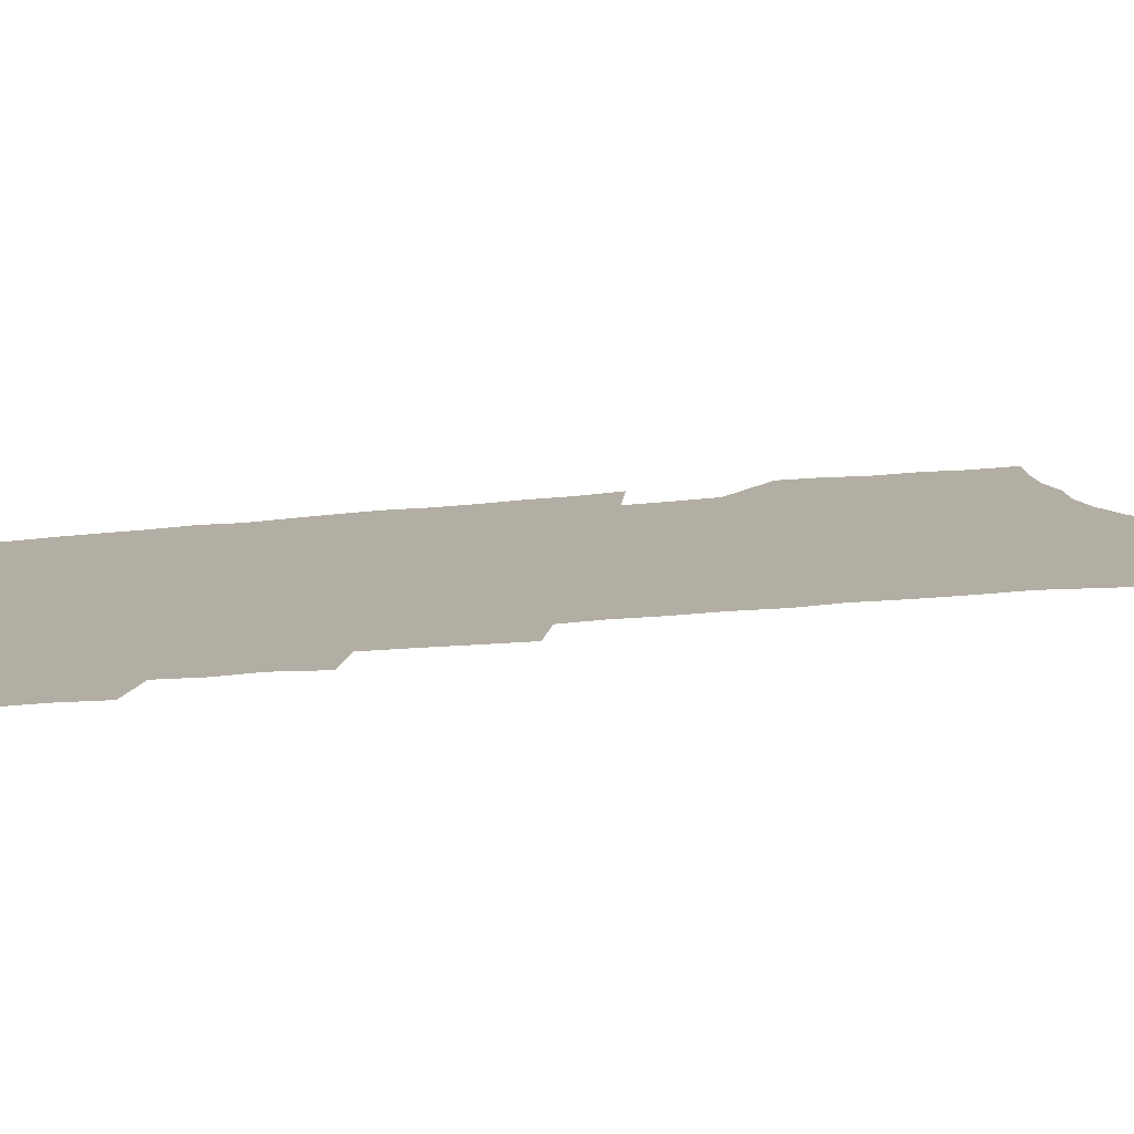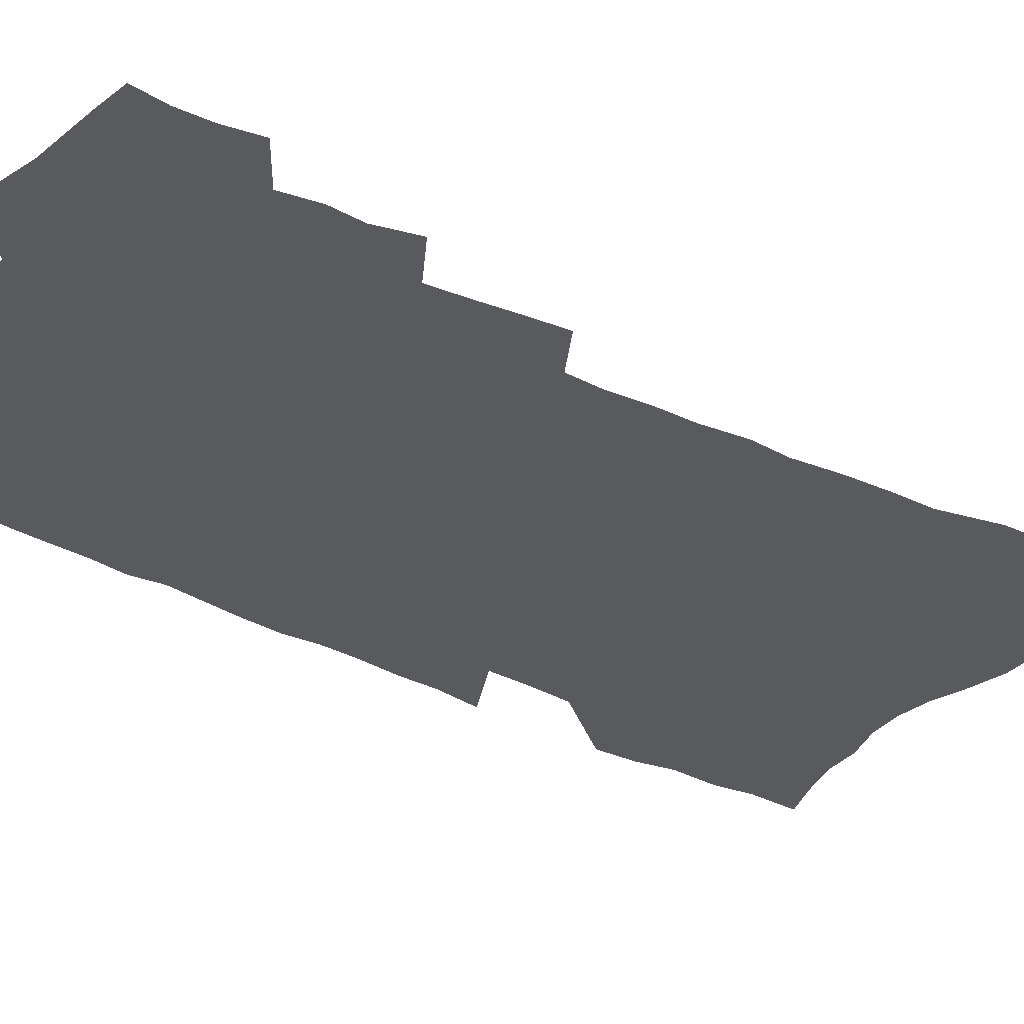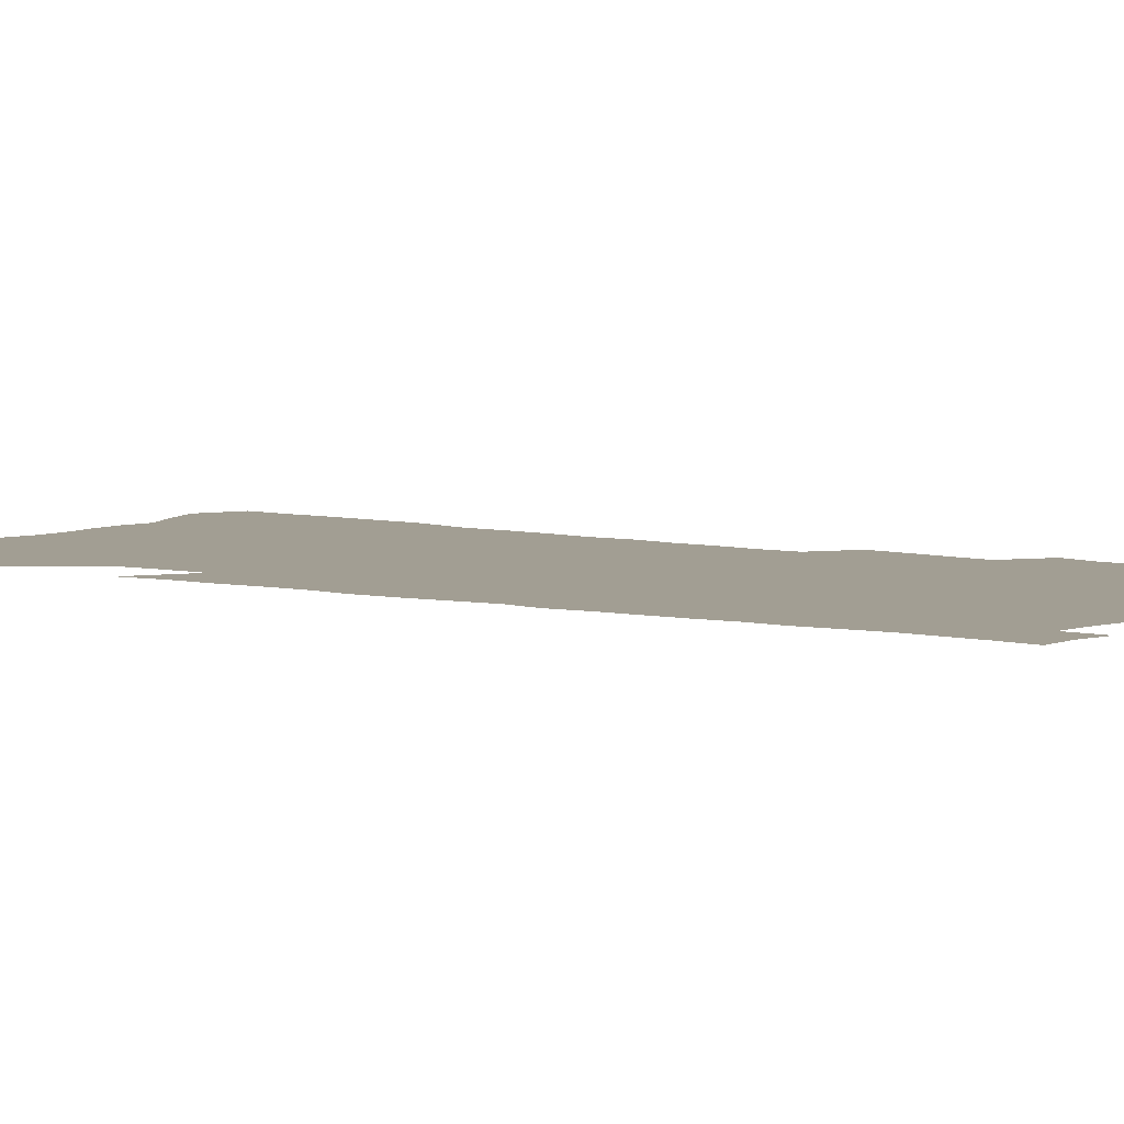
<metadata>
{"format":"obj","ext":"obj","renderer":"f3d","projection":"perspective","resolution":1024,"background":"white","views":[{"elev":10.9,"azim":-112.2,"up":"+Z"},{"elev":-31.8,"azim":-126.0,"up":"+Z"},{"elev":5.0,"azim":129.1,"up":"+Z"}]}
</metadata>
<code>
v 491.2 513.4 0
v 494 527.1 0
v 494.9 540.1 0
v 493.6 553.2 0
v 501.9 457.9 0
v 506.3 473.8 0
v 505.8 487.1 0
v 508.6 501.4 0
v 508.7 514.5 0
v 510.1 527.7 0
v 508.9 540.7 0
v 506.7 554.8 0
v 513.6 400.9 0
v 515.6 416.7 0
v 517.8 432.3 0
v 519.6 447.3 0
v 521.1 461.7 0
v 522.2 475.6 0
v 523 489.1 0
v 522.4 502 0
v 525.1 515.6 0
v 523.9 528.4 0
v 522.4 541.6 0
v 519.9 556 0
v 514.4 154.4 0
v 515.9 175.3 0
v 516.1 194.2 0
v 517.3 214.1 0
v 518 233.1 0
v 523.7 256.9 0
v 524.1 274.3 0
v 525.3 292.1 0
v 527.6 310.9 0
v 526.9 326.3 0
v 529.3 344.2 0
v 529.7 359.8 0
v 531.4 376.3 0
v 531.1 390.8 0
v 532.8 406.6 0
v 534.7 422 0
v 535.1 436 0
v 536.9 450.5 0
v 536.8 463.6 0
v 538.4 477.5 0
v 539.1 490.5 0
v 538 503.2 0
v 538.3 516.1 0
v 537.3 529.1 0
v 535.5 542.7 0
v 533.2 557.2 0
v 534.8 148 0
v 538.5 172.1 0
v 537 188.4 0
v 537.6 207.8 0
v 542 231.3 0
v 542.5 249.3 0
v 543.9 267.7 0
v 542.9 283.2 0
v 543.7 300.2 0
v 545.5 318.4 0
v 546.6 335.1 0
v 547.4 350.9 0
v 546.9 365.3 0
v 549 381.9 0
v 548 395.3 0
v 548.6 409.9 0
v 549.9 424.6 0
v 549.9 438.1 0
v 550.6 451.8 0
v 552 465.6 0
v 551.8 478.2 0
v 552.8 491.4 0
v 553.7 504 0
v 552.6 516.3 0
v 550.7 530 0
v 548.4 544.9 0
v 545.9 559.9 0
v 552.9 157.3 0
v 554 177.6 0
v 555.8 199.1 0
v 558.6 221.5 0
v 559.1 239.5 0
v 561 259.1 0
v 561.1 275.4 0
v 560.9 291.2 0
v 560 306 0
v 560.9 322.9 0
v 561.8 339.4 0
v 561.4 353.8 0
v 563 370.4 0
v 563.3 384.8 0
v 562.6 398.1 0
v 563.1 412.3 0
v 563.9 426.5 0
v 564.9 440.5 0
v 565.5 453.9 0
v 565.6 466.6 0
v 566.1 479.6 0
v 566.3 492.1 0
v 566.3 504.4 0
v 565.5 516.8 0
v 564.4 530.1 0
v 562.9 544 0
v 558.5 563.6 0
v 571.4 167.8 0
v 571.5 186.3 0
v 573.9 209.9 0
v 574.9 229.1 0
v 574.8 245.7 0
v 575.2 262.8 0
v 575 278.6 0
v 575.2 294.8 0
v 574.2 309.1 0
v 576.1 328 0
v 576 342.6 0
v 575.3 356.4 0
v 577 373.4 0
v 576.1 386.2 0
v 577.9 402.1 0
v 578 415.4 0
v 577.8 428.3 0
v 578.2 441.7 0
v 578.7 454.9 0
v 577.9 467 0
v 578.7 480.1 0
v 579.2 492.7 0
v 578.8 504.9 0
v 578 517.6 0
v 578 529.8 0
v 576.4 543.8 0
v 585.4 167.4 0
v 587.1 192.8 0
v 588.3 213.8 0
v 588.4 231.2 0
v 588.6 248.3 0
v 588.7 264.8 0
v 589.2 282.3 0
v 588.6 297 0
v 588.5 312.6 0
v 589.2 329.2 0
v 589.2 344.5 0
v 589.7 360.1 0
v 590 375 0
v 590.3 389.3 0
v 590.5 402.9 0
v 590.2 415.5 0
v 591 429.9 0
v 590.6 442.2 0
v 591.3 455.7 0
v 591.1 468.1 0
v 591.3 480.5 0
v 591.6 492.9 0
v 591.5 505.2 0
v 591.1 517.7 0
v 590.4 530.5 0
v 589.3 544.7 0
v 600.1 170.3 0
v 600.9 192.6 0
v 602.5 218.6 0
v 602.6 235.6 0
v 602.6 251.9 0
v 602.3 267.3 0
v 602.4 283.2 0
v 602.5 300.1 0
v 602.7 316.6 0
v 602.5 331 0
v 602.8 347.2 0
v 603 362.1 0
v 603.1 376.4 0
v 603.1 390.2 0
v 603.2 403.9 0
v 603.4 417.4 0
v 603.6 430.7 0
v 604 444.2 0
v 603.9 456.3 0
v 604.1 469 0
v 604.1 481.1 0
v 603.8 493.2 0
v 604 505.4 0
v 603.7 517.9 0
v 603.1 531.1 0
v 602.5 544.5 0
v 614.9 174.6 0
v 615.1 195.5 0
v 615.7 218.5 0
v 615.7 235.8 0
v 615.6 252.7 0
v 615.4 266.6 0
v 615.8 285.8 0
v 615.6 300.4 0
v 615.6 316.4 0
v 615.5 332.2 0
v 615.7 348.9 0
v 615.7 362.7 0
v 615.6 376.6 0
v 615.6 389.9 0
v 615.7 403.9 0
v 615.8 416.7 0
v 616 430.8 0
v 616.1 443.9 0
v 616.1 456.4 0
v 616.2 469.1 0
v 616.2 481.3 0
v 616.5 493.5 0
v 616.4 505.7 0
v 616.4 517.9 0
v 616.1 530.5 0
v 615.3 545.2 0
v 613.1 564.2 0
v 629.2 176.1 0
v 629.1 197.7 0
v 629.1 218 0
v 629 235.9 0
v 628.9 252 0
v 629 269.7 0
v 628.8 286 0
v 628.6 301 0
v 628.6 316 0
v 628.5 330.7 0
v 628.4 348 0
v 628.3 362.9 0
v 628.2 376.7 0
v 628.2 391.2 0
v 628.2 404 0
v 628.2 417.5 0
v 628.4 430.5 0
v 628.2 444 0
v 628.4 456.2 0
v 628.2 469.3 0
v 628.3 481.2 0
v 628.5 493.5 0
v 628.7 505.7 0
v 628.9 518 0
v 628.7 530.9 0
v 628.5 544.2 0
v 626.6 562.4 0
v 643.4 174.8 0
v 642.9 197.1 0
v 642.6 216.8 0
v 642.6 233.6 0
v 642.3 251.5 0
v 642.5 267.5 0
v 641.9 285.1 0
v 641.6 301.1 0
v 641.7 315.3 0
v 641.3 333.3 0
v 641.1 347.7 0
v 641 362.1 0
v 641 376 0
v 640.8 390.1 0
v 640.7 403.7 0
v 640.5 417.4 0
v 641 429.6 0
v 640.5 443.5 0
v 640.7 456 0
v 640.3 469 0
v 640.4 481.3 0
v 640.9 493.3 0
v 641.1 505.5 0
v 641.5 517.7 0
v 641.8 529.9 0
v 641.6 543.3 0
v 641.3 558.1 0
v 658.4 169.9 0
v 657.2 193.8 0
v 656.4 214.3 0
v 656.5 231.2 0
v 657.3 246.4 0
v 656 266.1 0
v 655.8 282.5 0
v 655.3 298.8 0
v 654.9 314.9 0
v 654.9 330.3 0
v 654.6 345.4 0
v 654.5 359.9 0
v 654 374.8 0
v 653.7 389 0
v 653.6 402.6 0
v 653.4 416.2 0
v 653.4 429.3 0
v 654.7 441.4 0
v 653.5 455.5 0
v 653.8 467.8 0
v 653.3 480.7 0
v 653.1 493.2 0
v 652.9 505.3 0
v 654.3 517.5 0
v 654 529.9 0
v 654.3 542.5 0
v 654.5 556.2 0
v 672.9 168.9 0
v 672.9 187.2 0
v 671.4 209.2 0
v 671.6 226.5 0
v 671 244.8 0
v 670.8 261.5 0
v 670.3 278.6 0
v 669.5 295.6 0
v 669.8 310.8 0
v 668.8 327.3 0
v 670 340.8 0
v 668.4 357.3 0
v 668.2 371.8 0
v 667.9 386.2 0
v 668.4 399.7 0
v 667.3 414.2 0
v 666.5 428.2 0
v 667 441.1 0
v 666.2 454.7 0
v 666.3 467.3 0
v 665.8 480.3 0
v 665.8 492.7 0
v 667.9 505 0
v 667.2 517.4 0
v 666.6 530 0
v 666.8 542.4 0
v 667.2 555.6 0
v 667.3 569.9 0
v 688.3 164.3 0
v 687.2 185.3 0
v 687.1 203.5 0
v 688.1 219.8 0
v 686.9 238.8 0
v 685.8 256.9 0
v 686.7 272.5 0
v 685.4 290.2 0
v 684.9 306.7 0
v 684.1 322.9 0
v 683.8 338.4 0
v 683.3 353.7 0
v 683.1 368.3 0
v 682.8 382.8 0
v 683.5 396.5 0
v 682.3 411.3 0
v 681.5 425.5 0
v 681.7 438.8 0
v 680.6 452.7 0
v 679.9 466 0
v 680.8 478.6 0
v 679.8 491.7 0
v 680.9 504.3 0
v 679.7 517.6 0
v 679.4 529.9 0
v 679.1 542 0
v 679.8 554.6 0
v 680.5 567.5 0
v 704.5 158.2 0
v 703.8 178.1 0
v 706.1 193.7 0
v 705.2 212.5 0
v 708.2 227.3 0
v 708.8 244 0
v 708 295.2 0
v 705.4 313.4 0
v 705.1 329.2 0
v 703.4 345.8 0
v 702.8 361.3 0
v 704 375.4 0
v 702.9 390.5 0
v 701 406 0
v 699.1 421.2 0
v 700.8 434.3 0
v 698.9 448.9 0
v 698.3 462.6 0
v 697.4 476.2 0
v 695.8 489.9 0
v 695.9 502.7 0
v 694 516.5 0
v 692.6 529.8 0
v 692.7 542.3 0
v 692.7 554.6 0
v 693.7 567.9 0
f 8 9 1
f 1 9 2
f 9 10 2
f 2 10 3
f 10 11 3
f 3 11 4
f 11 12 4
f 16 17 5
f 5 17 6
f 17 18 6
f 6 18 7
f 18 19 7
f 7 19 8
f 19 20 8
f 8 20 9
f 20 21 9
f 9 21 10
f 21 22 10
f 10 22 11
f 22 23 11
f 11 23 12
f 23 24 12
f 38 39 13
f 13 39 14
f 39 40 14
f 14 40 15
f 40 41 15
f 15 41 16
f 41 42 16
f 16 42 17
f 42 43 17
f 17 43 18
f 43 44 18
f 18 44 19
f 44 45 19
f 19 45 20
f 45 46 20
f 20 46 21
f 46 47 21
f 21 47 22
f 47 48 22
f 22 48 23
f 48 49 23
f 23 49 24
f 49 50 24
f 51 52 25
f 25 52 26
f 52 53 26
f 26 53 27
f 53 54 27
f 27 54 28
f 54 55 28
f 28 55 29
f 55 56 29
f 29 56 30
f 56 57 30
f 30 57 31
f 57 58 31
f 31 58 32
f 58 59 32
f 32 59 33
f 59 60 33
f 33 60 34
f 60 61 34
f 34 61 35
f 61 62 35
f 35 62 36
f 62 63 36
f 36 63 37
f 63 64 37
f 37 64 38
f 64 65 38
f 38 65 39
f 65 66 39
f 39 66 40
f 66 67 40
f 40 67 41
f 67 68 41
f 41 68 42
f 68 69 42
f 42 69 43
f 69 70 43
f 43 70 44
f 70 71 44
f 44 71 45
f 71 72 45
f 45 72 46
f 72 73 46
f 46 73 47
f 73 74 47
f 47 74 48
f 74 75 48
f 48 75 49
f 75 76 49
f 49 76 50
f 76 77 50
f 51 78 52
f 78 79 52
f 52 79 53
f 79 80 53
f 53 80 54
f 80 81 54
f 54 81 55
f 81 82 55
f 55 82 56
f 82 83 56
f 56 83 57
f 83 84 57
f 57 84 58
f 84 85 58
f 58 85 59
f 85 86 59
f 59 86 60
f 86 87 60
f 60 87 61
f 87 88 61
f 61 88 62
f 88 89 62
f 62 89 63
f 89 90 63
f 63 90 64
f 90 91 64
f 64 91 65
f 91 92 65
f 65 92 66
f 92 93 66
f 66 93 67
f 93 94 67
f 67 94 68
f 94 95 68
f 68 95 69
f 95 96 69
f 69 96 70
f 96 97 70
f 70 97 71
f 97 98 71
f 71 98 72
f 98 99 72
f 72 99 73
f 99 100 73
f 73 100 74
f 100 101 74
f 74 101 75
f 101 102 75
f 75 102 76
f 102 103 76
f 76 103 77
f 103 104 77
f 78 105 79
f 105 106 79
f 79 106 80
f 106 107 80
f 80 107 81
f 107 108 81
f 81 108 82
f 108 109 82
f 82 109 83
f 109 110 83
f 83 110 84
f 110 111 84
f 84 111 85
f 111 112 85
f 85 112 86
f 112 113 86
f 86 113 87
f 113 114 87
f 87 114 88
f 114 115 88
f 88 115 89
f 115 116 89
f 89 116 90
f 116 117 90
f 90 117 91
f 117 118 91
f 91 118 92
f 118 119 92
f 92 119 93
f 119 120 93
f 93 120 94
f 120 121 94
f 94 121 95
f 121 122 95
f 95 122 96
f 122 123 96
f 96 123 97
f 123 124 97
f 97 124 98
f 124 125 98
f 98 125 99
f 125 126 99
f 99 126 100
f 126 127 100
f 100 127 101
f 127 128 101
f 101 128 102
f 128 129 102
f 102 129 103
f 129 130 103
f 103 130 104
f 105 131 106
f 131 132 106
f 106 132 107
f 132 133 107
f 107 133 108
f 133 134 108
f 108 134 109
f 134 135 109
f 109 135 110
f 135 136 110
f 110 136 111
f 136 137 111
f 111 137 112
f 137 138 112
f 112 138 113
f 138 139 113
f 113 139 114
f 139 140 114
f 114 140 115
f 140 141 115
f 115 141 116
f 141 142 116
f 116 142 117
f 142 143 117
f 117 143 118
f 143 144 118
f 118 144 119
f 144 145 119
f 119 145 120
f 145 146 120
f 120 146 121
f 146 147 121
f 121 147 122
f 147 148 122
f 122 148 123
f 148 149 123
f 123 149 124
f 149 150 124
f 124 150 125
f 150 151 125
f 125 151 126
f 151 152 126
f 126 152 127
f 152 153 127
f 127 153 128
f 153 154 128
f 128 154 129
f 154 155 129
f 129 155 130
f 155 156 130
f 131 157 132
f 157 158 132
f 132 158 133
f 158 159 133
f 133 159 134
f 159 160 134
f 134 160 135
f 160 161 135
f 135 161 136
f 161 162 136
f 136 162 137
f 162 163 137
f 137 163 138
f 163 164 138
f 138 164 139
f 164 165 139
f 139 165 140
f 165 166 140
f 140 166 141
f 166 167 141
f 141 167 142
f 167 168 142
f 142 168 143
f 168 169 143
f 143 169 144
f 169 170 144
f 144 170 145
f 170 171 145
f 145 171 146
f 171 172 146
f 146 172 147
f 172 173 147
f 147 173 148
f 173 174 148
f 148 174 149
f 174 175 149
f 149 175 150
f 175 176 150
f 150 176 151
f 176 177 151
f 151 177 152
f 177 178 152
f 152 178 153
f 178 179 153
f 153 179 154
f 179 180 154
f 154 180 155
f 180 181 155
f 155 181 156
f 181 182 156
f 157 183 158
f 183 184 158
f 158 184 159
f 184 185 159
f 159 185 160
f 185 186 160
f 160 186 161
f 186 187 161
f 161 187 162
f 187 188 162
f 162 188 163
f 188 189 163
f 163 189 164
f 189 190 164
f 164 190 165
f 190 191 165
f 165 191 166
f 191 192 166
f 166 192 167
f 192 193 167
f 167 193 168
f 193 194 168
f 168 194 169
f 194 195 169
f 169 195 170
f 195 196 170
f 170 196 171
f 196 197 171
f 171 197 172
f 197 198 172
f 172 198 173
f 198 199 173
f 173 199 174
f 199 200 174
f 174 200 175
f 200 201 175
f 175 201 176
f 201 202 176
f 176 202 177
f 202 203 177
f 177 203 178
f 203 204 178
f 178 204 179
f 204 205 179
f 179 205 180
f 205 206 180
f 180 206 181
f 206 207 181
f 181 207 182
f 207 208 182
f 183 210 184
f 210 211 184
f 184 211 185
f 211 212 185
f 185 212 186
f 212 213 186
f 186 213 187
f 213 214 187
f 187 214 188
f 214 215 188
f 188 215 189
f 215 216 189
f 189 216 190
f 216 217 190
f 190 217 191
f 217 218 191
f 191 218 192
f 218 219 192
f 192 219 193
f 219 220 193
f 193 220 194
f 220 221 194
f 194 221 195
f 221 222 195
f 195 222 196
f 222 223 196
f 196 223 197
f 223 224 197
f 197 224 198
f 224 225 198
f 198 225 199
f 225 226 199
f 199 226 200
f 226 227 200
f 200 227 201
f 227 228 201
f 201 228 202
f 228 229 202
f 202 229 203
f 229 230 203
f 203 230 204
f 230 231 204
f 204 231 205
f 231 232 205
f 205 232 206
f 232 233 206
f 206 233 207
f 233 234 207
f 207 234 208
f 234 235 208
f 208 235 209
f 235 236 209
f 210 237 211
f 237 238 211
f 211 238 212
f 238 239 212
f 212 239 213
f 239 240 213
f 213 240 214
f 240 241 214
f 214 241 215
f 241 242 215
f 215 242 216
f 242 243 216
f 216 243 217
f 243 244 217
f 217 244 218
f 244 245 218
f 218 245 219
f 245 246 219
f 219 246 220
f 246 247 220
f 220 247 221
f 247 248 221
f 221 248 222
f 248 249 222
f 222 249 223
f 249 250 223
f 223 250 224
f 250 251 224
f 224 251 225
f 251 252 225
f 225 252 226
f 252 253 226
f 226 253 227
f 253 254 227
f 227 254 228
f 254 255 228
f 228 255 229
f 255 256 229
f 229 256 230
f 256 257 230
f 230 257 231
f 257 258 231
f 231 258 232
f 258 259 232
f 232 259 233
f 259 260 233
f 233 260 234
f 260 261 234
f 234 261 235
f 261 262 235
f 235 262 236
f 262 263 236
f 237 264 238
f 264 265 238
f 238 265 239
f 265 266 239
f 239 266 240
f 266 267 240
f 240 267 241
f 267 268 241
f 241 268 242
f 268 269 242
f 242 269 243
f 269 270 243
f 243 270 244
f 270 271 244
f 244 271 245
f 271 272 245
f 245 272 246
f 272 273 246
f 246 273 247
f 273 274 247
f 247 274 248
f 274 275 248
f 248 275 249
f 275 276 249
f 249 276 250
f 276 277 250
f 250 277 251
f 277 278 251
f 251 278 252
f 278 279 252
f 252 279 253
f 279 280 253
f 253 280 254
f 280 281 254
f 254 281 255
f 281 282 255
f 255 282 256
f 282 283 256
f 256 283 257
f 283 284 257
f 257 284 258
f 284 285 258
f 258 285 259
f 285 286 259
f 259 286 260
f 286 287 260
f 260 287 261
f 287 288 261
f 261 288 262
f 288 289 262
f 262 289 263
f 289 290 263
f 264 291 265
f 291 292 265
f 265 292 266
f 292 293 266
f 266 293 267
f 293 294 267
f 267 294 268
f 294 295 268
f 268 295 269
f 295 296 269
f 269 296 270
f 296 297 270
f 270 297 271
f 297 298 271
f 271 298 272
f 298 299 272
f 272 299 273
f 299 300 273
f 273 300 274
f 300 301 274
f 274 301 275
f 301 302 275
f 275 302 276
f 302 303 276
f 276 303 277
f 303 304 277
f 277 304 278
f 304 305 278
f 278 305 279
f 305 306 279
f 279 306 280
f 306 307 280
f 280 307 281
f 307 308 281
f 281 308 282
f 308 309 282
f 282 309 283
f 309 310 283
f 283 310 284
f 310 311 284
f 284 311 285
f 311 312 285
f 285 312 286
f 312 313 286
f 286 313 287
f 313 314 287
f 287 314 288
f 314 315 288
f 288 315 289
f 315 316 289
f 289 316 290
f 316 317 290
f 291 319 292
f 319 320 292
f 292 320 293
f 320 321 293
f 293 321 294
f 321 322 294
f 294 322 295
f 322 323 295
f 295 323 296
f 323 324 296
f 296 324 297
f 324 325 297
f 297 325 298
f 325 326 298
f 298 326 299
f 326 327 299
f 299 327 300
f 327 328 300
f 300 328 301
f 328 329 301
f 301 329 302
f 329 330 302
f 302 330 303
f 330 331 303
f 303 331 304
f 331 332 304
f 304 332 305
f 332 333 305
f 305 333 306
f 333 334 306
f 306 334 307
f 334 335 307
f 307 335 308
f 335 336 308
f 308 336 309
f 336 337 309
f 309 337 310
f 337 338 310
f 310 338 311
f 338 339 311
f 311 339 312
f 339 340 312
f 312 340 313
f 340 341 313
f 313 341 314
f 341 342 314
f 314 342 315
f 342 343 315
f 315 343 316
f 343 344 316
f 316 344 317
f 344 345 317
f 317 345 318
f 345 346 318
f 319 347 320
f 347 348 320
f 320 348 321
f 348 349 321
f 321 349 322
f 349 350 322
f 322 350 323
f 350 351 323
f 323 351 324
f 351 352 324
f 324 352 325
f 327 353 328
f 353 354 328
f 328 354 329
f 354 355 329
f 329 355 330
f 355 356 330
f 330 356 331
f 356 357 331
f 331 357 332
f 357 358 332
f 332 358 333
f 358 359 333
f 333 359 334
f 359 360 334
f 334 360 335
f 360 361 335
f 335 361 336
f 361 362 336
f 336 362 337
f 362 363 337
f 337 363 338
f 363 364 338
f 338 364 339
f 364 365 339
f 339 365 340
f 365 366 340
f 340 366 341
f 366 367 341
f 341 367 342
f 367 368 342
f 342 368 343
f 368 369 343
f 343 369 344
f 369 370 344
f 344 370 345
f 370 371 345
f 345 371 346
f 371 372 346

</code>
